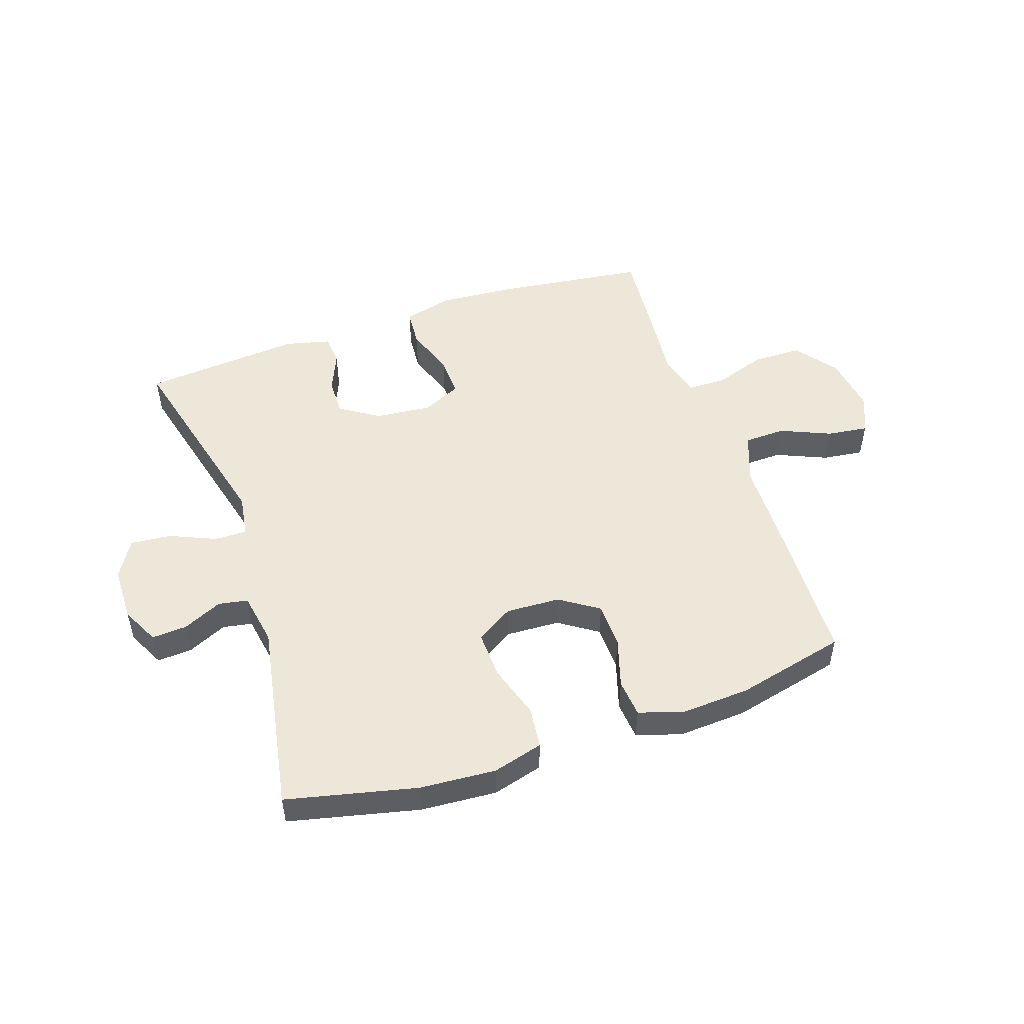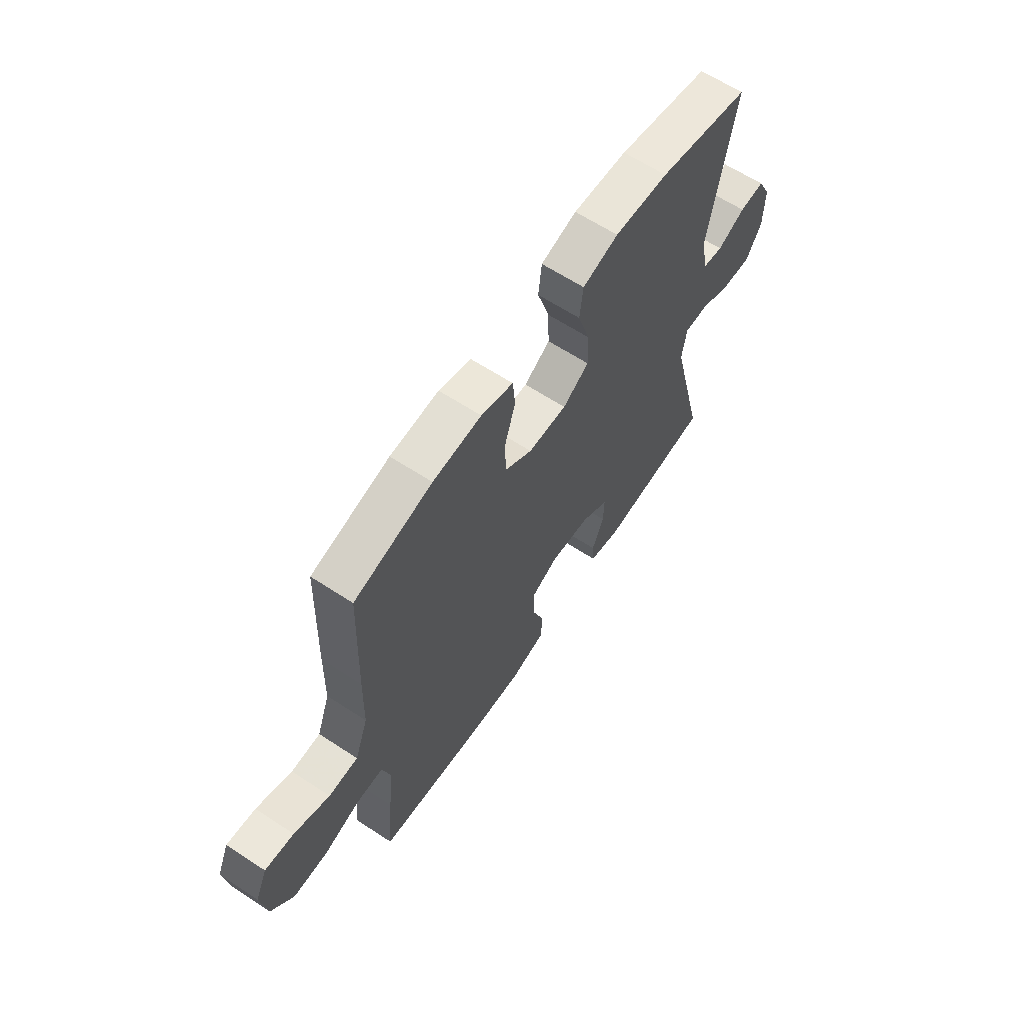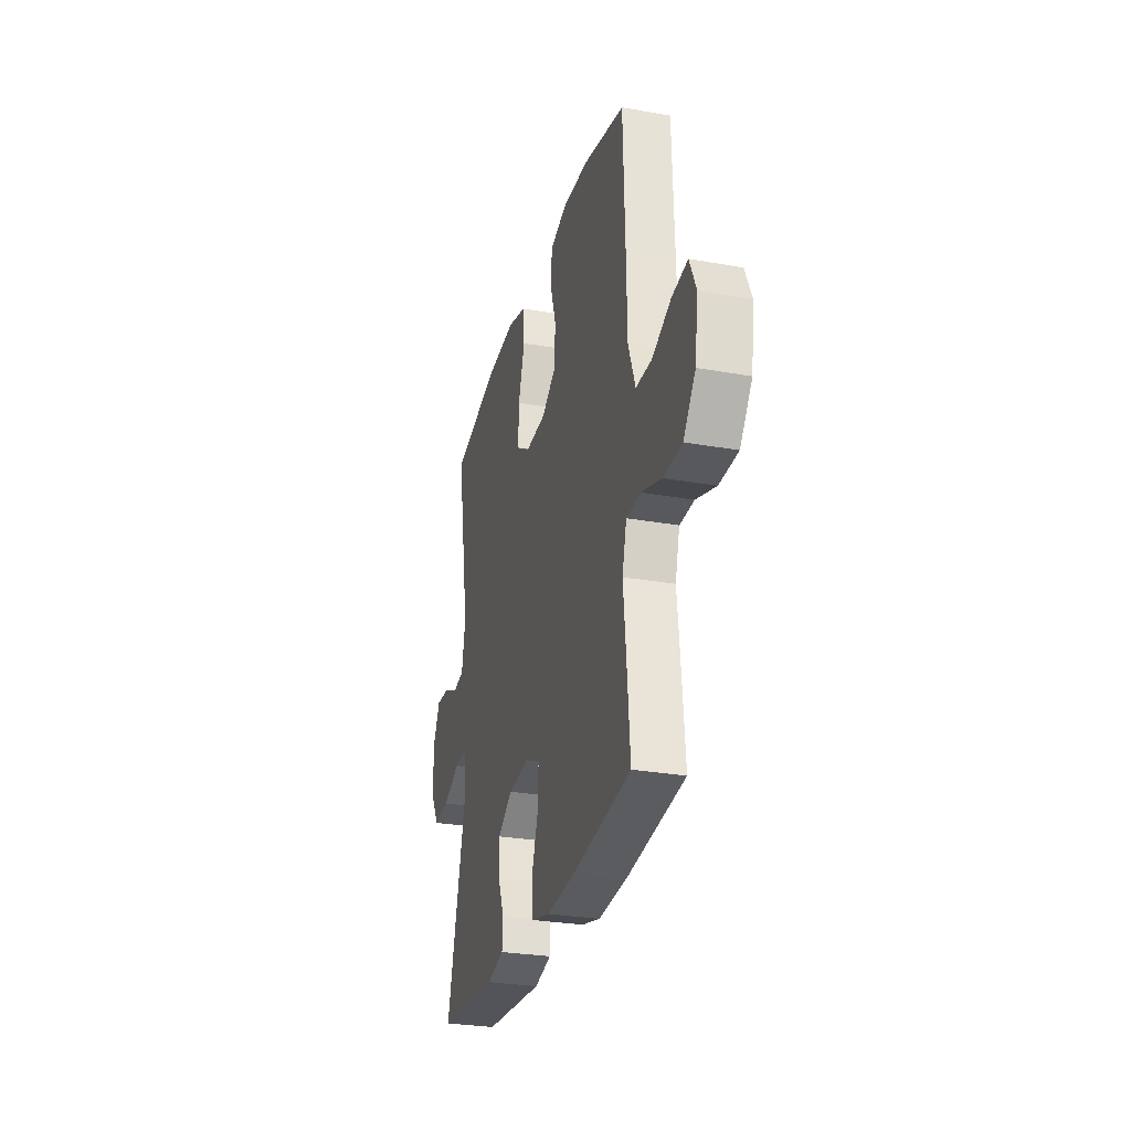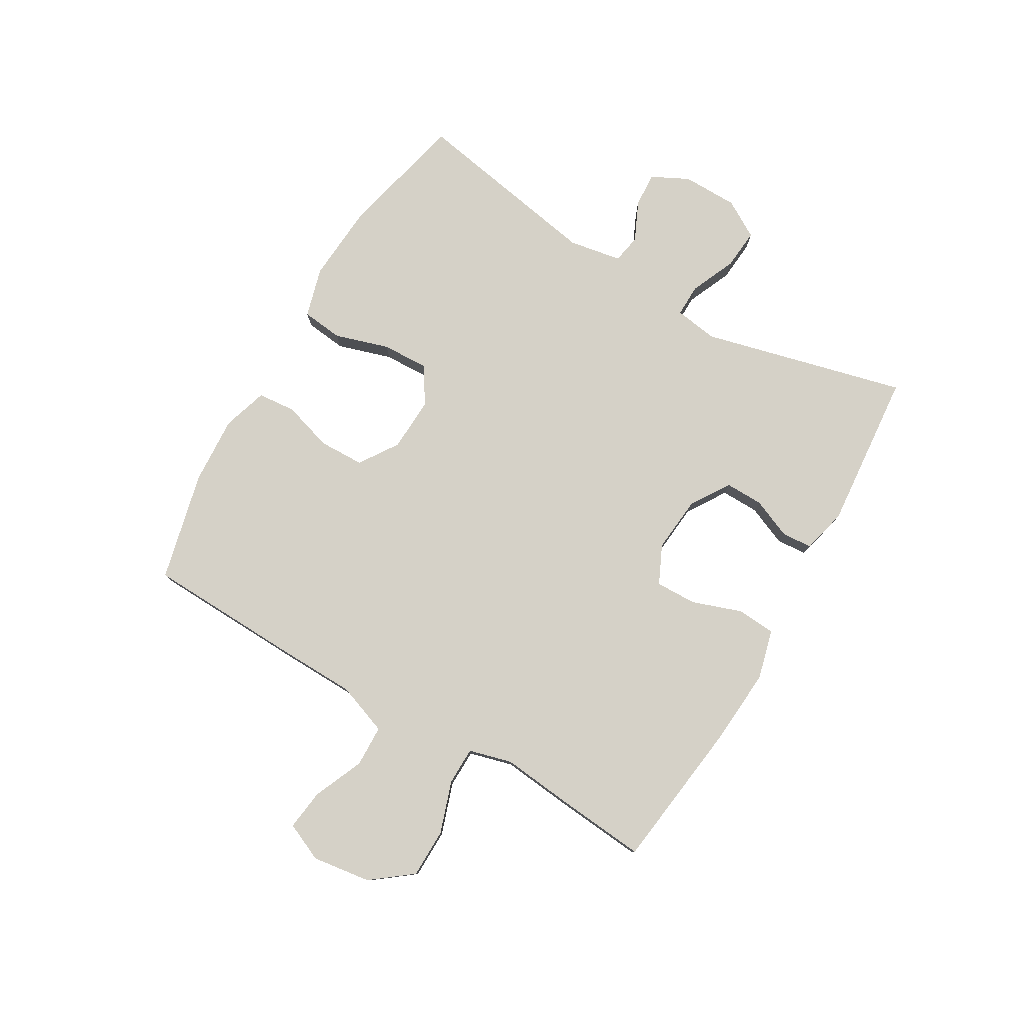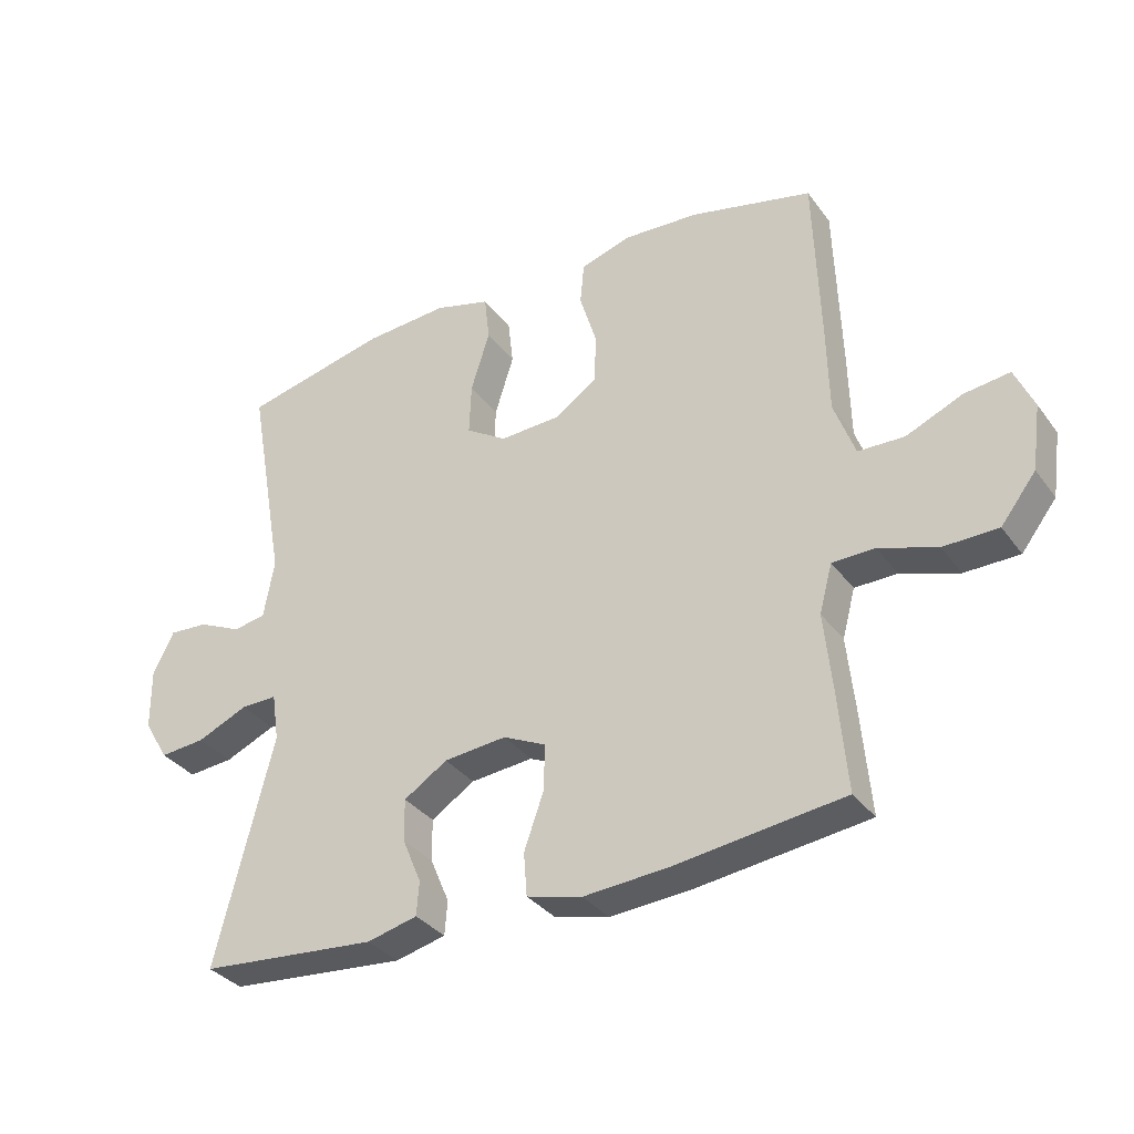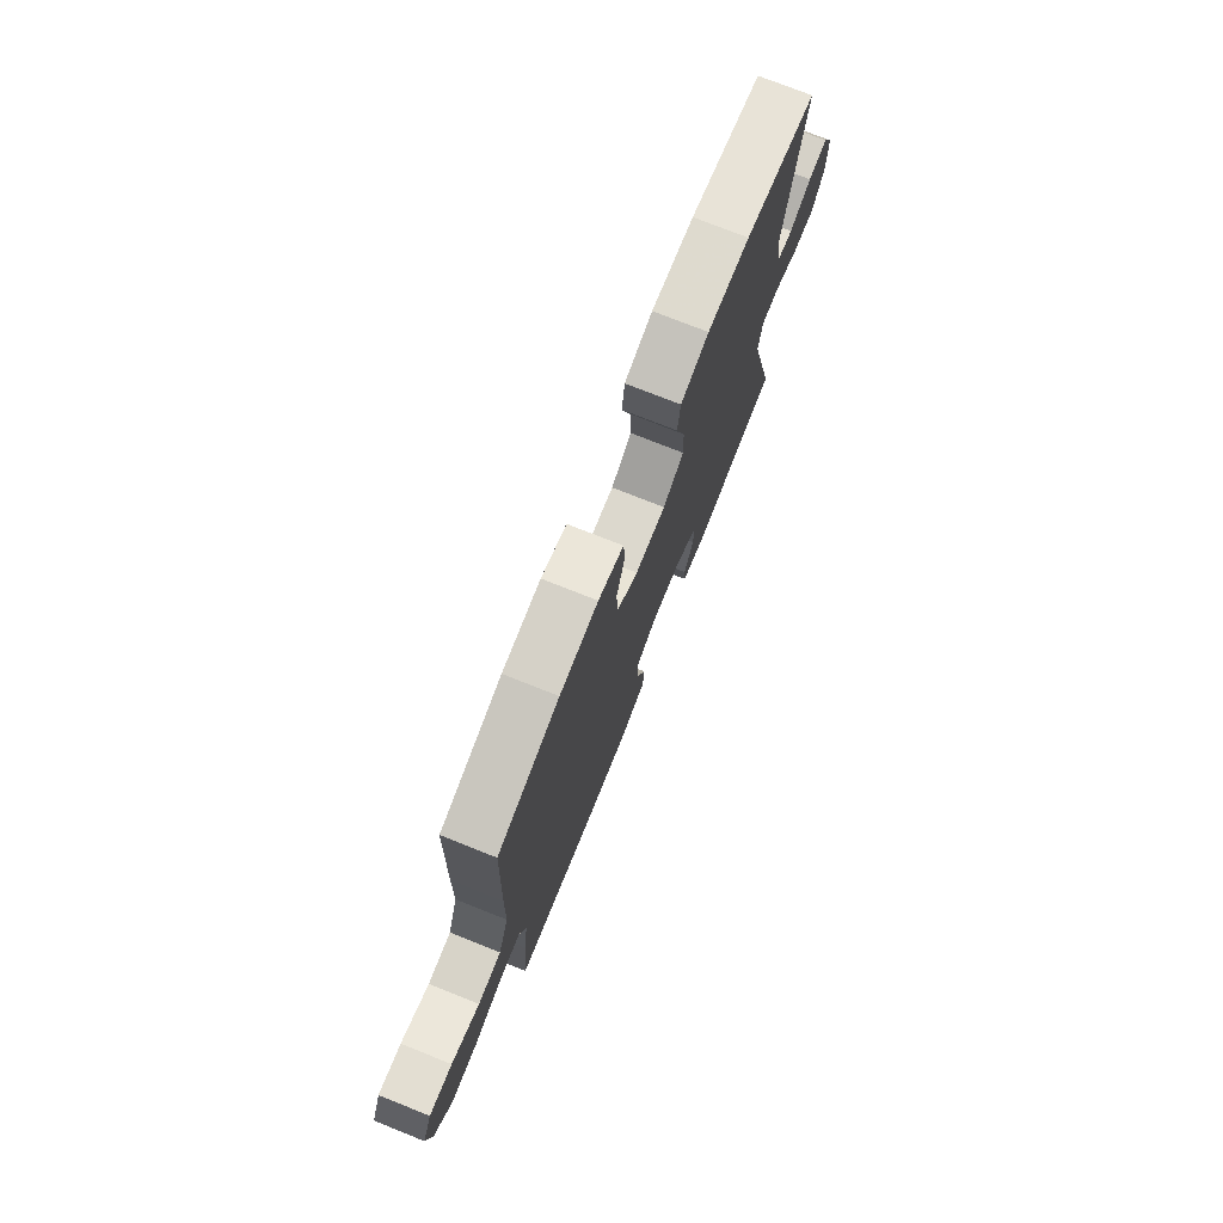
<metadata>
{"format":"obj","ext":"obj","renderer":"f3d","projection":"perspective","resolution":1024,"background":"white","views":[{"elev":50.2,"azim":-18.7,"up":"+Y"},{"elev":63.4,"azim":123.5,"up":"+Z"},{"elev":-28.5,"azim":75.0,"up":"+Z"},{"elev":78.7,"azim":120.3,"up":"+Y"},{"elev":-33.9,"azim":30.9,"up":"+Z"},{"elev":75.1,"azim":111.7,"up":"+Z"}]}
</metadata>
<code>
v -0.5 0.07 -0.5
v -0.412 0.07 -0.15
v -0.423 0.07 -0.076
v -0.479 0.07 -0.077
v -0.557 0.07 -0.111
v -0.627 0.07 -0.117
v -0.665 0.07 -0.053
v -0.666 0.07 0.042
v -0.634 0.07 0.106
v -0.574 0.07 0.102
v -0.507 0.07 0.071
v -0.457 0.07 0.08
v -0.441 0.07 0.171
v -0.5 0.07 0.5
v -0.278 0.07 0.551
v -0.148 0.07 0.56
v -0.062 0.07 0.536
v -0.054 0.07 0.465
v -0.083 0.07 0.372
v -0.086 0.07 0.292
v -0.023 0.07 0.252
v 0.07 0.07 0.256
v 0.136 0.07 0.3
v 0.138 0.07 0.378
v 0.112 0.07 0.463
v 0.118 0.07 0.528
v 0.195 0.07 0.552
v 0.312 0.07 0.545
v 0.5 0.07 0.5
v 0.509 0.07 0.235
v 0.512 0.07 0.1
v 0.544 0.07 0.012
v 0.615 0.07 0.01
v 0.701 0.07 0.047
v 0.771 0.07 0.056
v 0.8 0.07 -0.01
v 0.786 0.07 -0.11
v 0.732 0.07 -0.18
v 0.648 0.07 -0.181
v 0.559 0.07 -0.151
v 0.494 0.07 -0.152
v 0.474 0.07 -0.226
v 0.486 0.07 -0.342
v 0.5 0.07 -0.5
v 0.239 0.07 -0.533
v 0.111 0.07 -0.542
v 0.026 0.07 -0.52
v 0.021 0.07 -0.454
v 0.051 0.07 -0.369
v 0.053 0.07 -0.298
v -0.013 0.07 -0.267
v -0.109 0.07 -0.276
v -0.176 0.07 -0.319
v -0.175 0.07 -0.384
v -0.146 0.07 -0.453
v -0.15 0.07 -0.505
v -0.227 0.07 -0.524
v -0.5 0 -0.5
v -0.412 0 -0.15
v -0.423 0 -0.076
v -0.479 0 -0.077
v -0.557 0 -0.111
v -0.627 0 -0.117
v -0.665 0 -0.053
v -0.666 0 0.042
v -0.634 0 0.106
v -0.574 0 0.102
v -0.507 0 0.071
v -0.457 0 0.08
v -0.441 0 0.171
v -0.5 0 0.5
v -0.278 0 0.551
v -0.148 0 0.56
v -0.062 0 0.536
v -0.054 0 0.465
v -0.083 0 0.372
v -0.086 0 0.292
v -0.023 0 0.252
v 0.07 0 0.256
v 0.136 0 0.3
v 0.138 0 0.378
v 0.112 0 0.463
v 0.118 0 0.528
v 0.195 0 0.552
v 0.312 0 0.545
v 0.5 0 0.5
v 0.509 0 0.235
v 0.512 0 0.1
v 0.544 0 0.012
v 0.615 0 0.01
v 0.701 0 0.047
v 0.771 0 0.056
v 0.8 0 -0.01
v 0.786 0 -0.11
v 0.732 0 -0.18
v 0.648 0 -0.181
v 0.559 0 -0.151
v 0.494 0 -0.152
v 0.474 0 -0.226
v 0.486 0 -0.342
v 0.5 0 -0.5
v 0.239 0 -0.533
v 0.111 0 -0.542
v 0.026 0 -0.52
v 0.021 0 -0.454
v 0.051 0 -0.369
v 0.053 0 -0.298
v -0.013 0 -0.267
v -0.109 0 -0.276
v -0.176 0 -0.319
v -0.175 0 -0.384
v -0.146 0 -0.453
v -0.15 0 -0.505
v -0.227 0 -0.524
f 57 1 2
f 56 57 2
f 55 56 2
f 54 55 2
f 53 54 2 3
f 52 53 3
f 51 52 3
f 47 48 49
f 46 47 49
f 45 46 49
f 44 45 49
f 43 44 49
f 42 43 49
f 41 42 49 50
f 38 39 40
f 37 38 40
f 36 37 40
f 35 36 40
f 34 35 40
f 33 34 40
f 32 33 40 41
f 41 50 51
f 32 41 51
f 31 32 51
f 29 30 31
f 28 29 31
f 27 28 31
f 26 27 31
f 25 26 31
f 24 25 31
f 17 18 19
f 16 17 19
f 15 16 19
f 14 15 19
f 13 14 19
f 12 13 19 20
f 9 10 11
f 8 9 11
f 7 8 11
f 6 7 11
f 5 6 11
f 4 5 11
f 3 4 11 12
f 12 20 21
f 3 12 21
f 51 3 21
f 23 24 31
f 22 23 31 51
f 21 22 51
f 59 58 114
f 59 114 113
f 59 113 112
f 59 112 111
f 60 59 111 110
f 60 110 109
f 60 109 108
f 106 105 104
f 106 104 103
f 106 103 102
f 106 102 101
f 106 101 100
f 106 100 99
f 107 106 99 98
f 97 96 95
f 97 95 94
f 97 94 93
f 97 93 92
f 97 92 91
f 97 91 90
f 98 97 90 89
f 108 107 98
f 108 98 89
f 108 89 88
f 88 87 86
f 88 86 85
f 88 85 84
f 88 84 83
f 88 83 82
f 88 82 81
f 76 75 74
f 76 74 73
f 76 73 72
f 76 72 71
f 76 71 70
f 77 76 70 69
f 68 67 66
f 68 66 65
f 68 65 64
f 68 64 63
f 68 63 62
f 68 62 61
f 69 68 61 60
f 78 77 69
f 78 69 60
f 78 60 108
f 88 81 80
f 108 88 80 79
f 108 79 78
f 1 58 59 2
f 2 59 60 3
f 3 60 61 4
f 4 61 62 5
f 5 62 63 6
f 6 63 64 7
f 7 64 65 8
f 8 65 66 9
f 9 66 67 10
f 10 67 68 11
f 11 68 69 12
f 12 69 70 13
f 13 70 71 14
f 14 71 72 15
f 15 72 73 16
f 16 73 74 17
f 17 74 75 18
f 18 75 76 19
f 19 76 77 20
f 20 77 78 21
f 21 78 79 22
f 22 79 80 23
f 23 80 81 24
f 24 81 82 25
f 25 82 83 26
f 26 83 84 27
f 27 84 85 28
f 28 85 86 29
f 29 86 87 30
f 30 87 88 31
f 31 88 89 32
f 32 89 90 33
f 33 90 91 34
f 34 91 92 35
f 35 92 93 36
f 36 93 94 37
f 37 94 95 38
f 38 95 96 39
f 39 96 97 40
f 40 97 98 41
f 41 98 99 42
f 42 99 100 43
f 43 100 101 44
f 44 101 102 45
f 45 102 103 46
f 46 103 104 47
f 47 104 105 48
f 48 105 106 49
f 49 106 107 50
f 50 107 108 51
f 51 108 109 52
f 52 109 110 53
f 53 110 111 54
f 54 111 112 55
f 55 112 113 56
f 56 113 114 57
f 57 114 58 1

</code>
